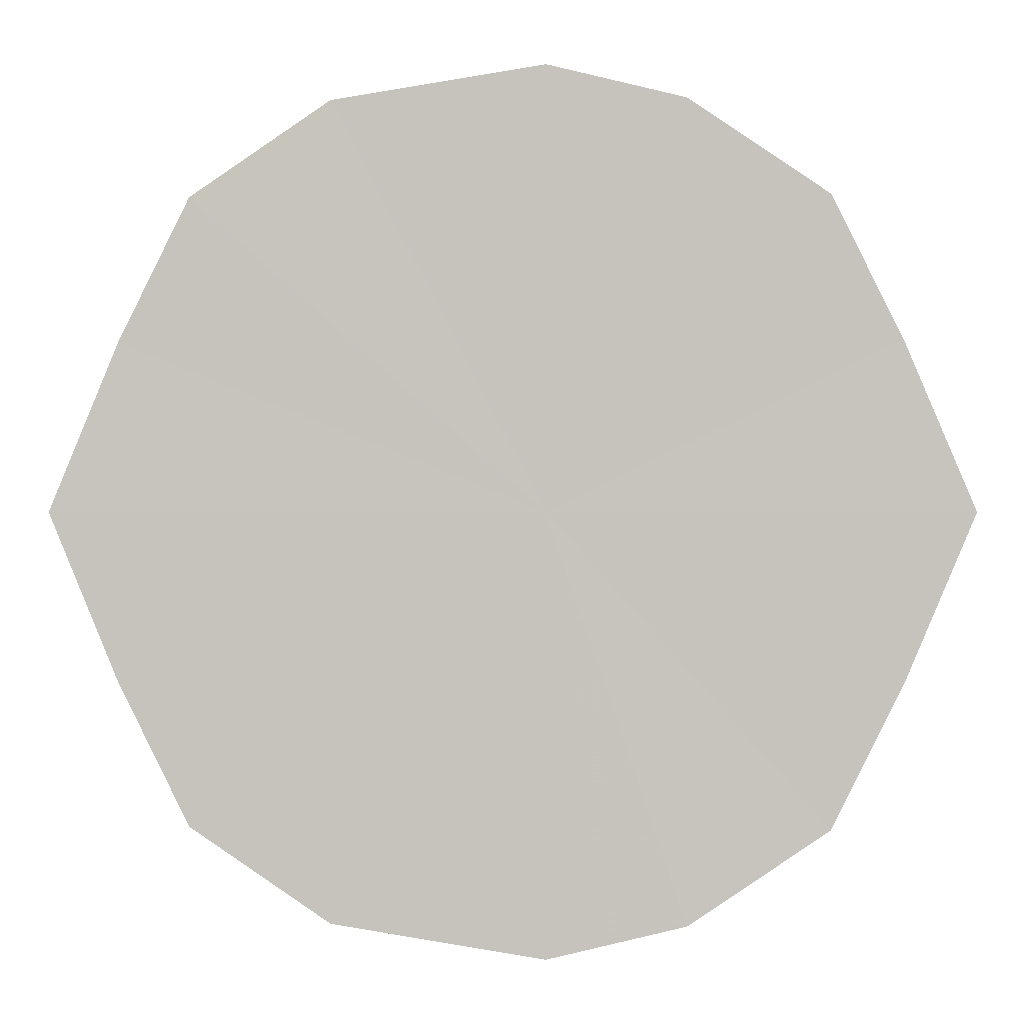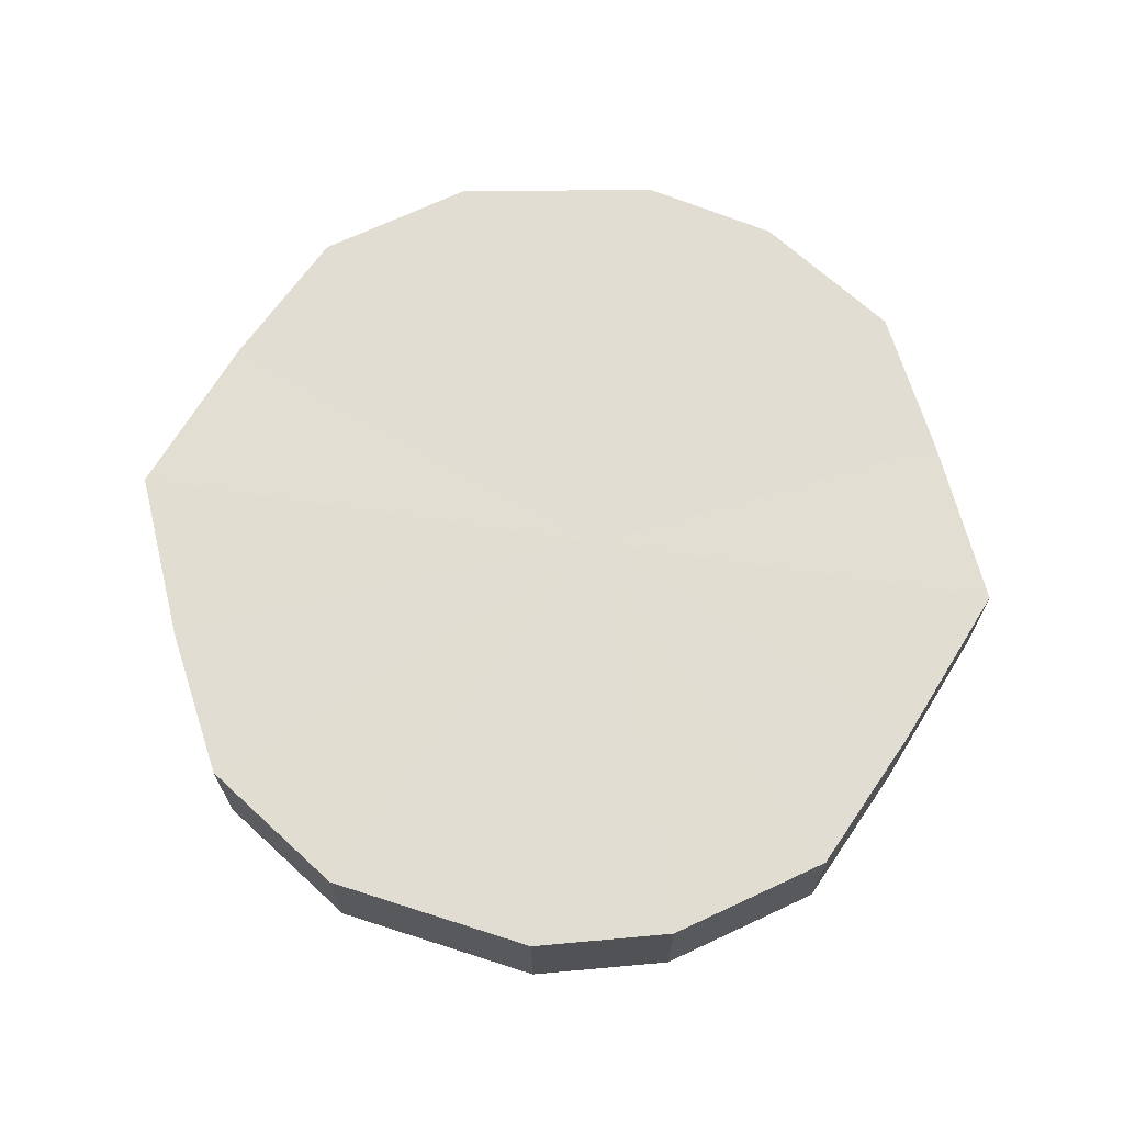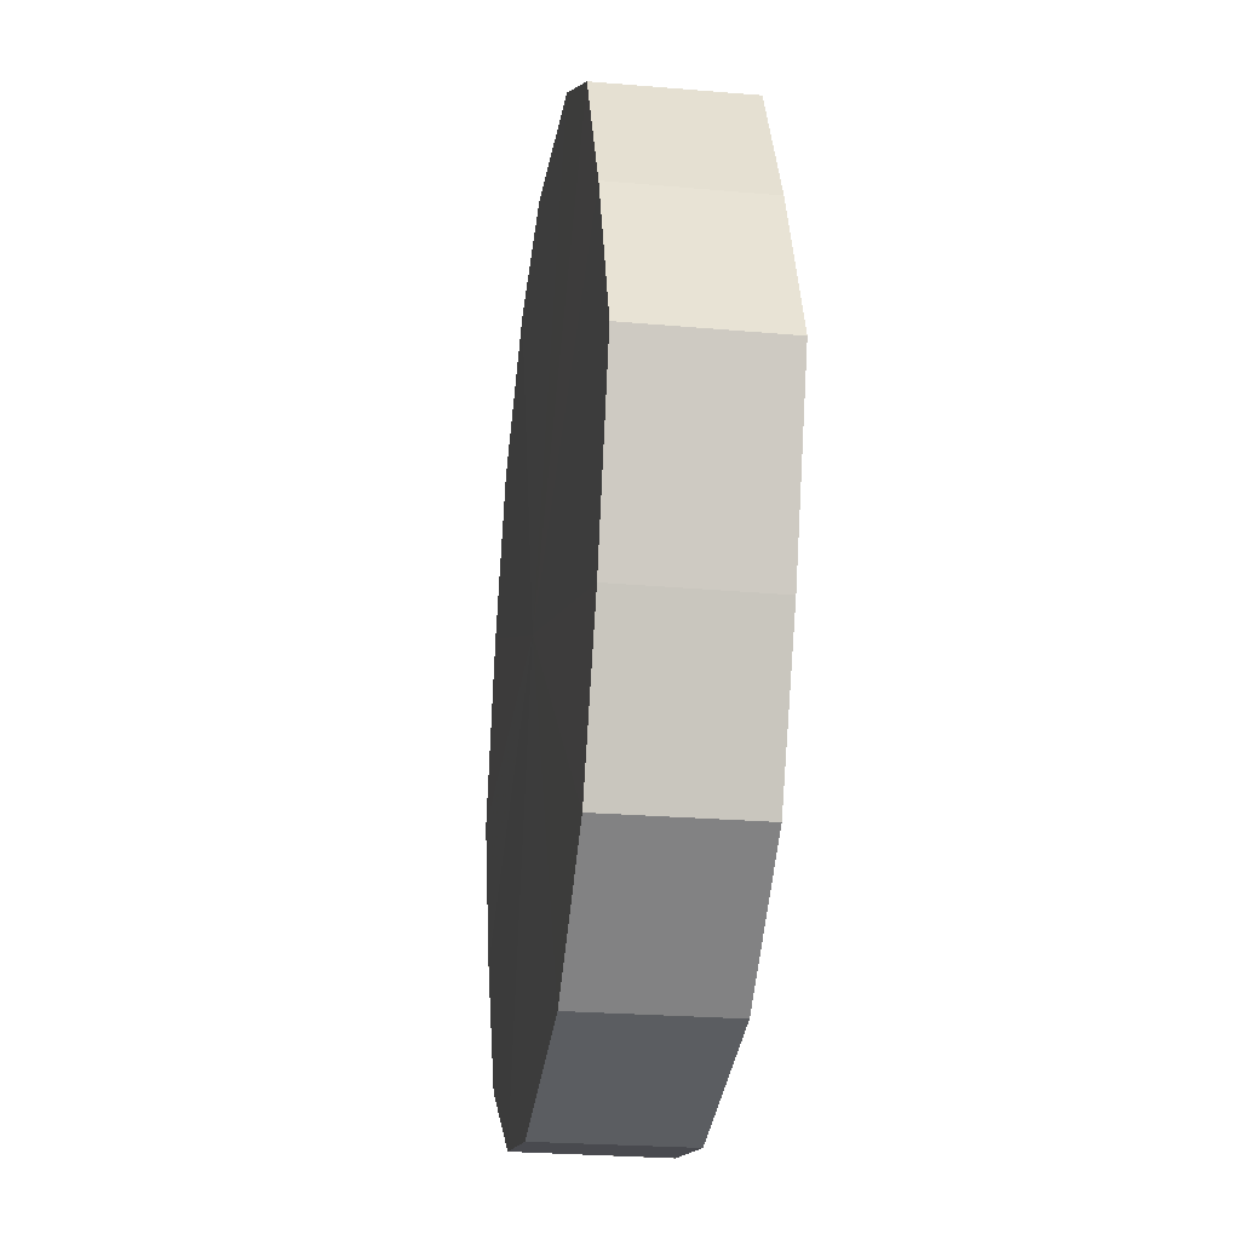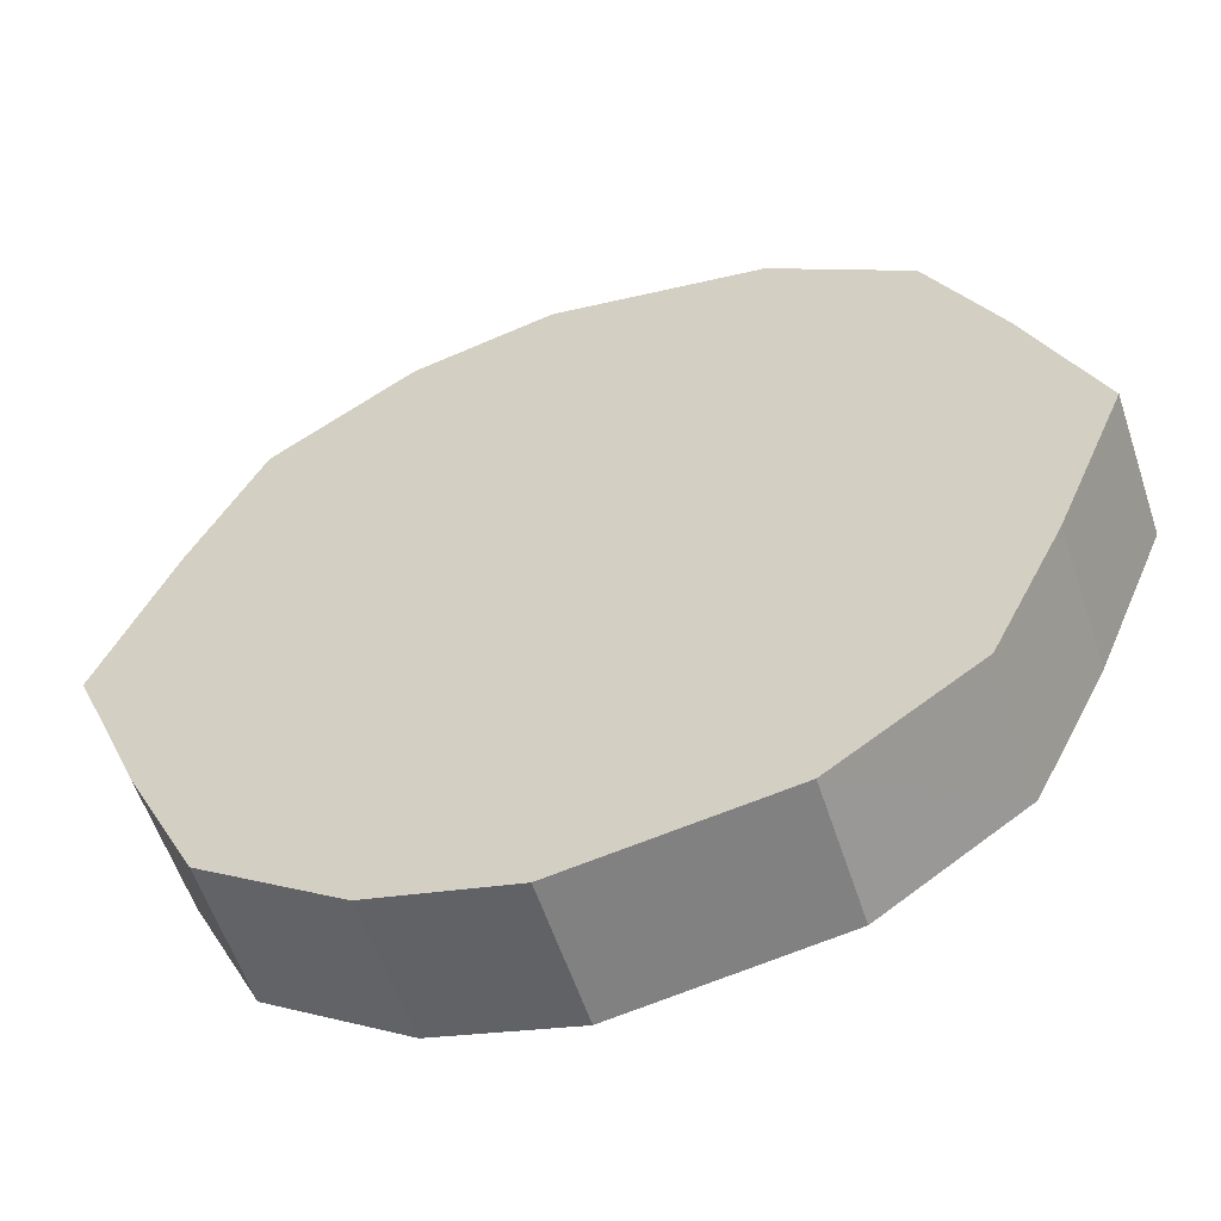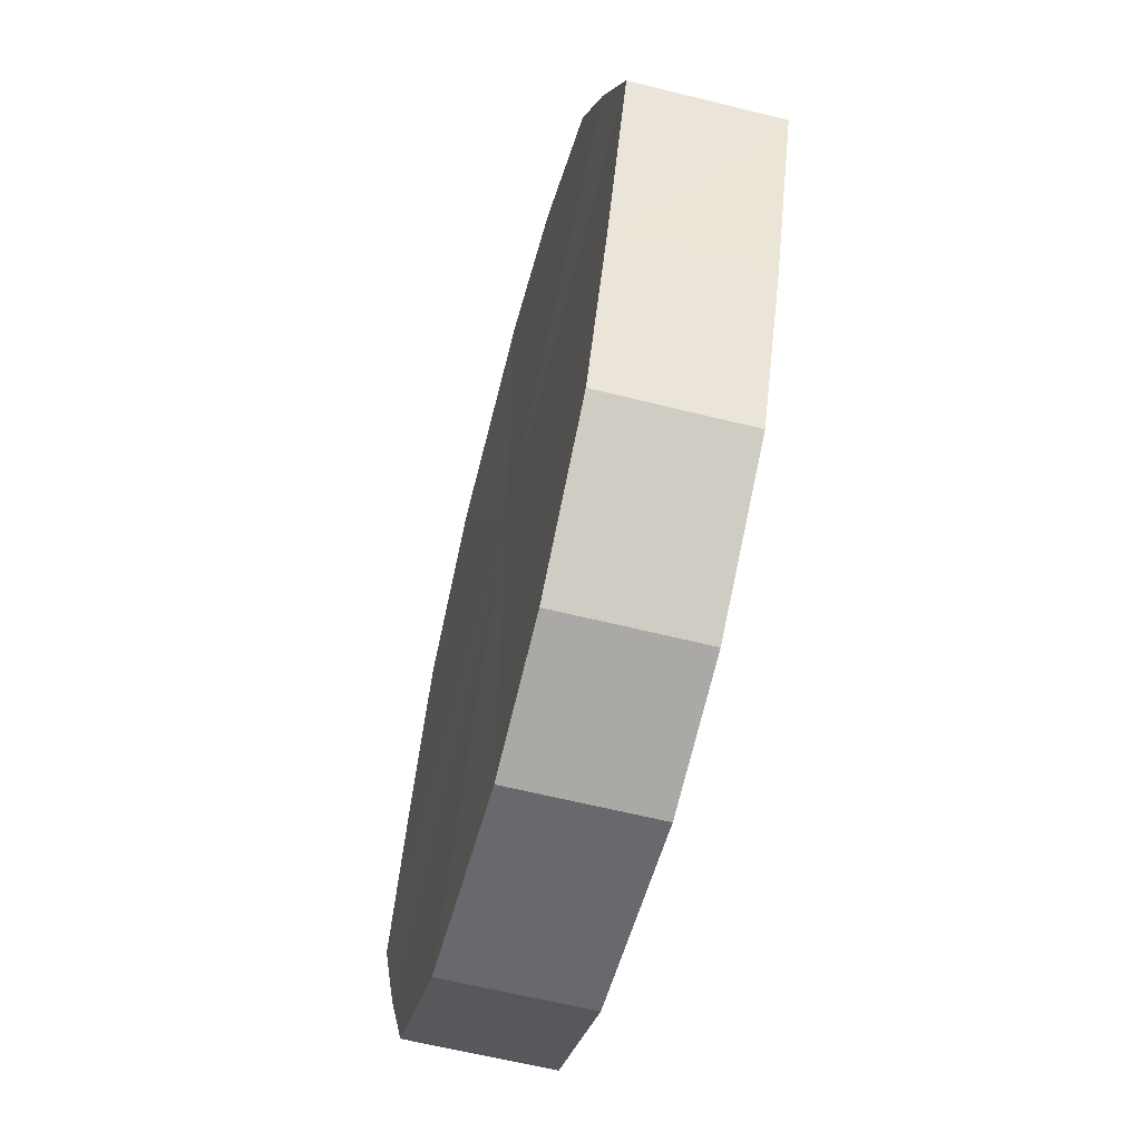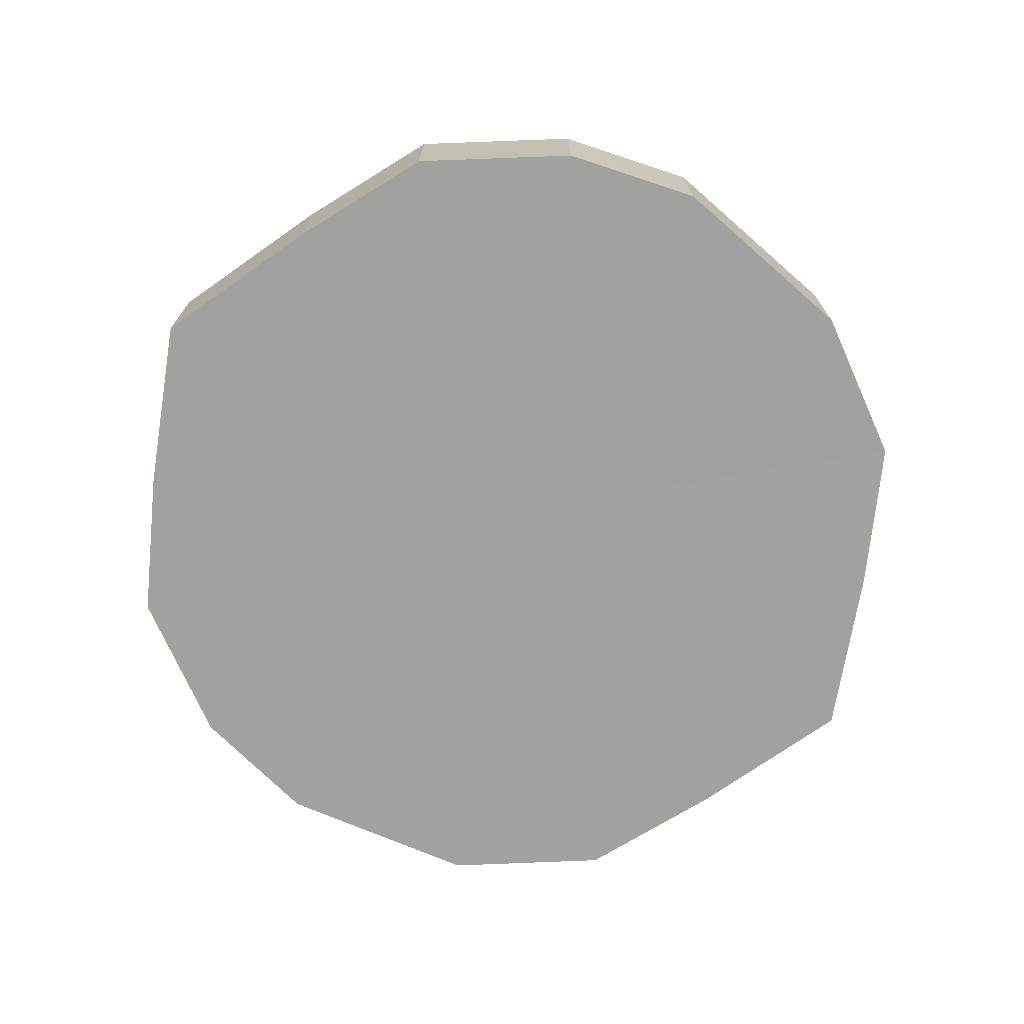
<metadata>
{"format":"obj","ext":"obj","renderer":"f3d","projection":"perspective","resolution":1024,"background":"white","views":[{"elev":0.1,"azim":2.5,"up":"+Z"},{"elev":68.3,"azim":8.6,"up":"+Y"},{"elev":-26.8,"azim":-97.8,"up":"+Z"},{"elev":-57.0,"azim":-161.8,"up":"+Z"},{"elev":-61.8,"azim":75.6,"up":"+Z"},{"elev":-72.1,"azim":148.0,"up":"+Y"}]}
</metadata>
<code>
o 15520
v 2226 1866 14.4
v 2226 1866 14.42
v 2226 1866 14.4
v 2226 1866 14.45
v 2226 1866 14.42
v 2226 1866 14.38
v 2226 1866 14.38
v 2226 1866 14.46
v 2226 1866 14.45
v 2226 1866 14.36
v 2226 1866 14.36
v 2226 1866 14.46
v 2226 1866 14.46
v 2226 1866 14.34
v 2226 1866 14.34
v 2226 1866 14.46
v 2226 1866 14.46
v 2226 1866 14.34
v 2226 1866 14.34
v 2226 1866 14.45
v 2226 1866 14.46
v 2226 1866 14.34
v 2226 1866 14.34
v 2226 1866 14.42
v 2226 1866 14.45
v 2226 1866 14.36
v 2226 1866 14.36
v 2226 1866 14.4
v 2226 1866 14.42
v 2226 1866 14.38
v 2226 1866 14.38
v 2226 1866 14.4
v 2226 1866 14.4
v 2226 1866 14.42
v 2226 1866 14.42
v 2226 1866 14.45
v 2226 1866 14.45
v 2226 1866 14.38
v 2226 1866 14.4
v 2226 1866 14.36
v 2226 1866 14.38
v 2226 1866 14.46
v 2226 1866 14.46
v 2226 1866 14.34
v 2226 1866 14.36
v 2226 1866 14.34
v 2226 1866 14.34
v 2226 1866 14.46
v 2226 1866 14.46
v 2226 1866 14.34
v 2226 1866 14.34
v 2226 1866 14.36
v 2226 1866 14.34
v 2226 1866 14.46
v 2226 1866 14.46
v 2226 1866 14.38
v 2226 1866 14.36
v 2226 1866 14.4
v 2226 1866 14.38
v 2226 1866 14.45
v 2226 1866 14.45
v 2226 1866 14.42
v 2226 1866 14.4
v 2226 1866 14.42
v 2226 1866 14.4
v 2226 1866 14.42
v 2226 1866 14.4
v 2226 1866 14.45
v 2226 1866 14.38
v 2226 1866 14.46
v 2226 1866 14.36
v 2226 1866 14.46
v 2226 1866 14.34
v 2226 1866 14.46
v 2226 1866 14.34
v 2226 1866 14.45
v 2226 1866 14.34
v 2226 1866 14.42
v 2226 1866 14.36
v 2226 1866 14.4
v 2226 1866 14.38
v 2226 1866 14.4
v 2226 1866 14.4
v 2226 1866 14.42
v 2226 1866 14.38
v 2226 1866 14.45
v 2226 1866 14.36
v 2226 1866 14.46
v 2226 1866 14.34
v 2226 1866 14.46
v 2226 1866 14.34
v 2226 1866 14.46
v 2226 1866 14.34
v 2226 1866 14.45
v 2226 1866 14.36
v 2226 1866 14.42
v 2226 1866 14.38
v 2226 1866 14.4
f 1 2 3
f 2 4 5
f 6 1 7
f 4 8 9
f 10 6 11
f 8 12 13
f 14 10 15
f 12 16 17
f 18 14 19
f 16 20 21
f 22 18 23
f 20 24 25
f 26 22 27
f 24 28 29
f 30 26 31
f 28 30 32
f 33 34 35
f 35 36 37
f 38 39 33
f 40 41 38
f 37 42 43
f 44 45 40
f 46 47 44
f 43 48 49
f 50 51 46
f 52 53 50
f 49 54 55
f 56 57 52
f 58 59 56
f 55 60 61
f 62 63 58
f 61 64 62
f 65 66 67
f 65 68 66
f 65 67 69
f 65 70 68
f 65 69 71
f 65 72 70
f 65 71 73
f 65 74 72
f 65 73 75
f 65 76 74
f 65 75 77
f 65 78 76
f 65 77 79
f 65 80 78
f 65 79 81
f 65 81 80
f 82 83 84
f 82 85 83
f 82 84 86
f 82 87 85
f 82 86 88
f 82 89 87
f 82 88 90
f 82 91 89
f 82 90 92
f 82 93 91
f 82 92 94
f 82 95 93
f 82 94 96
f 82 97 95
f 82 96 98
f 82 98 97

</code>
